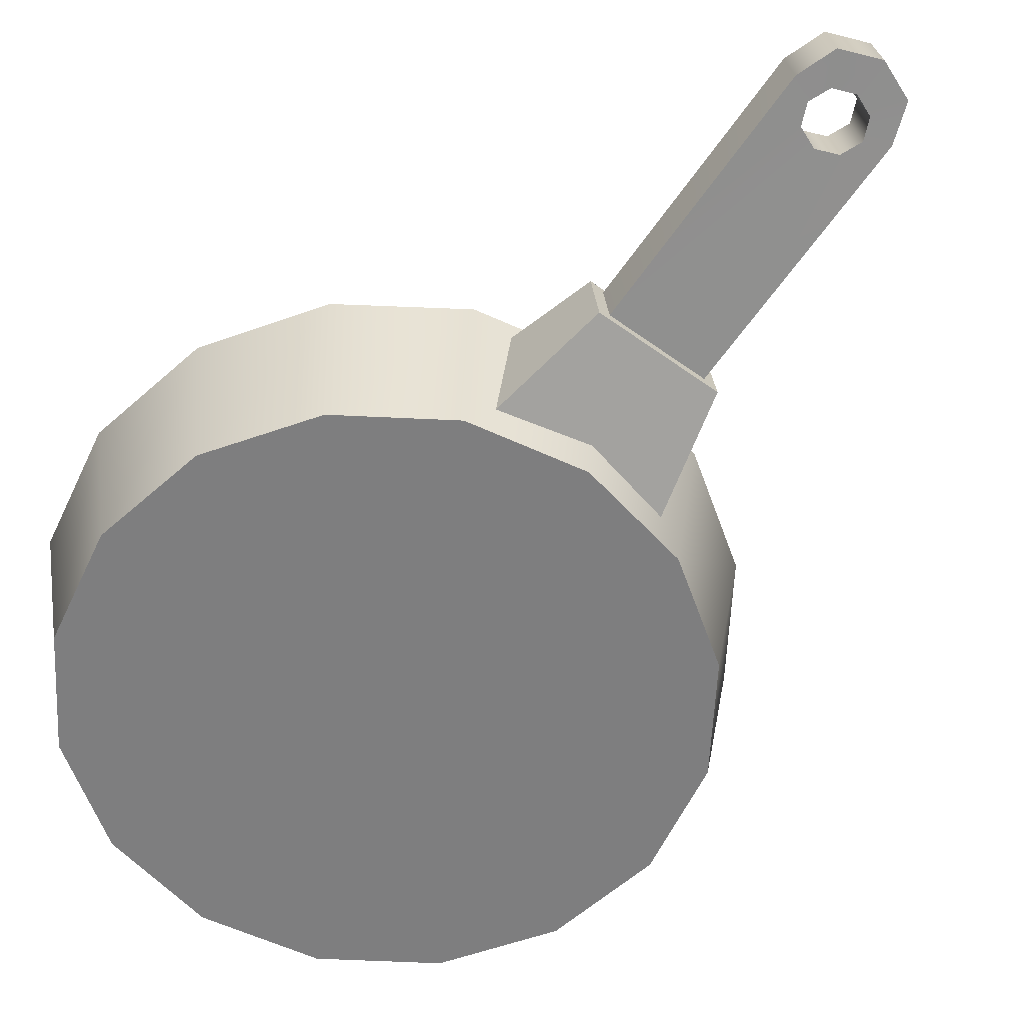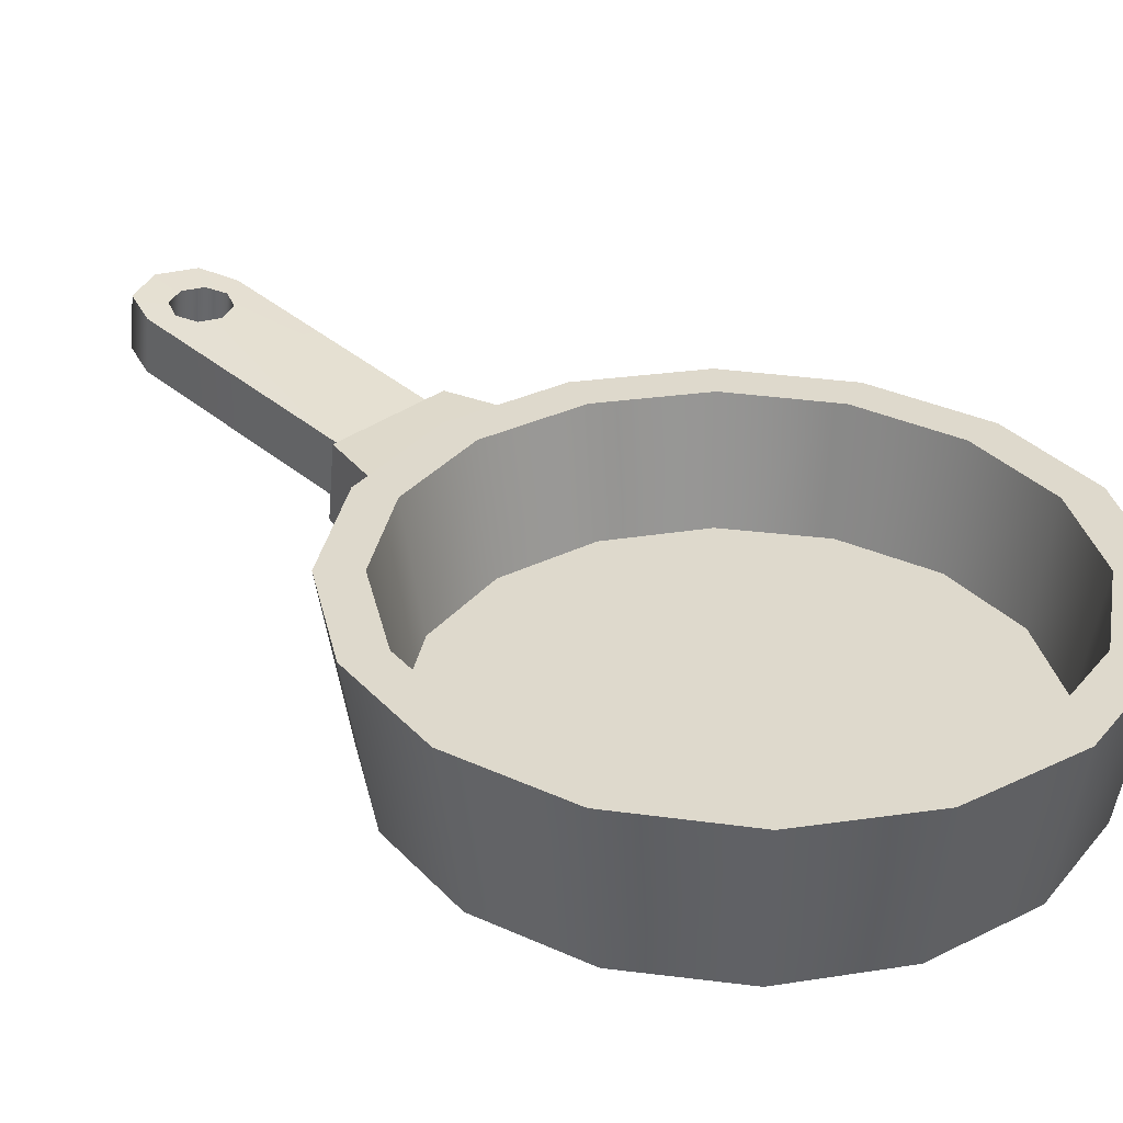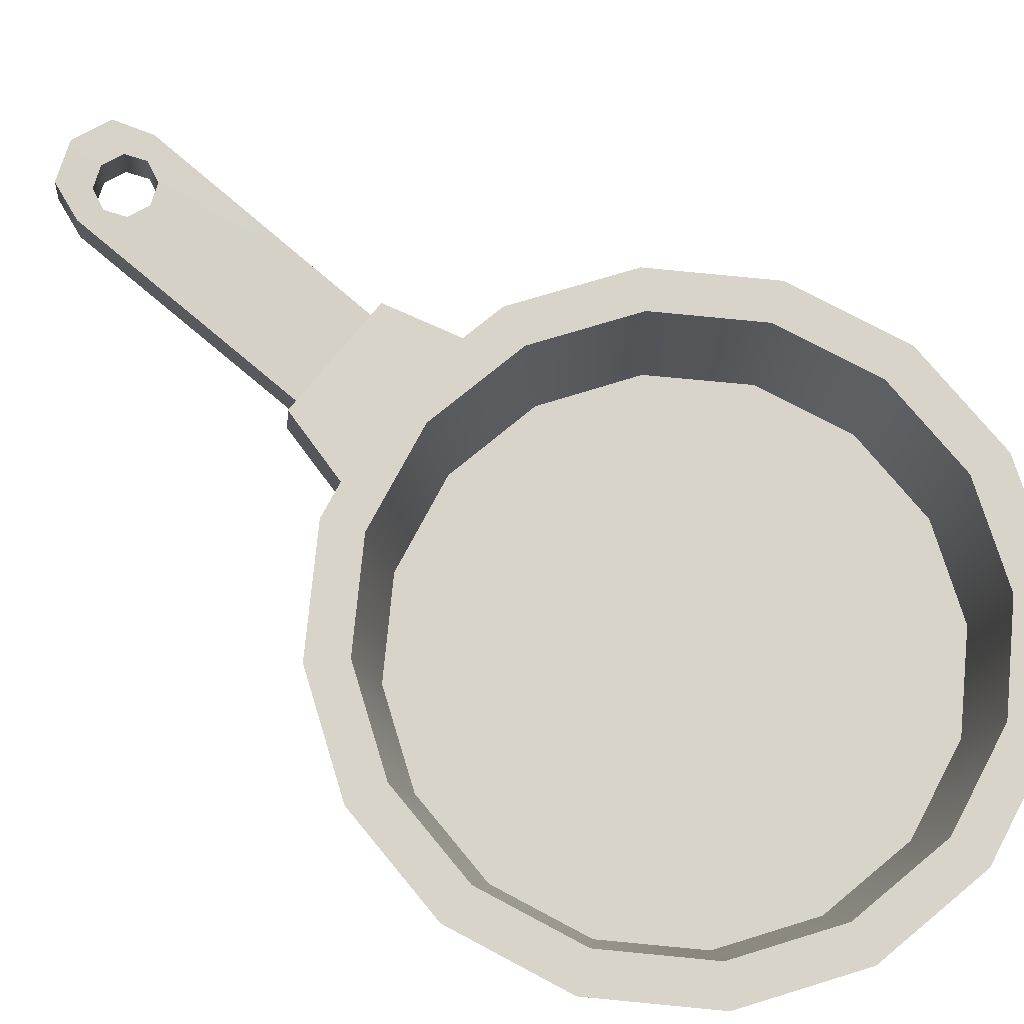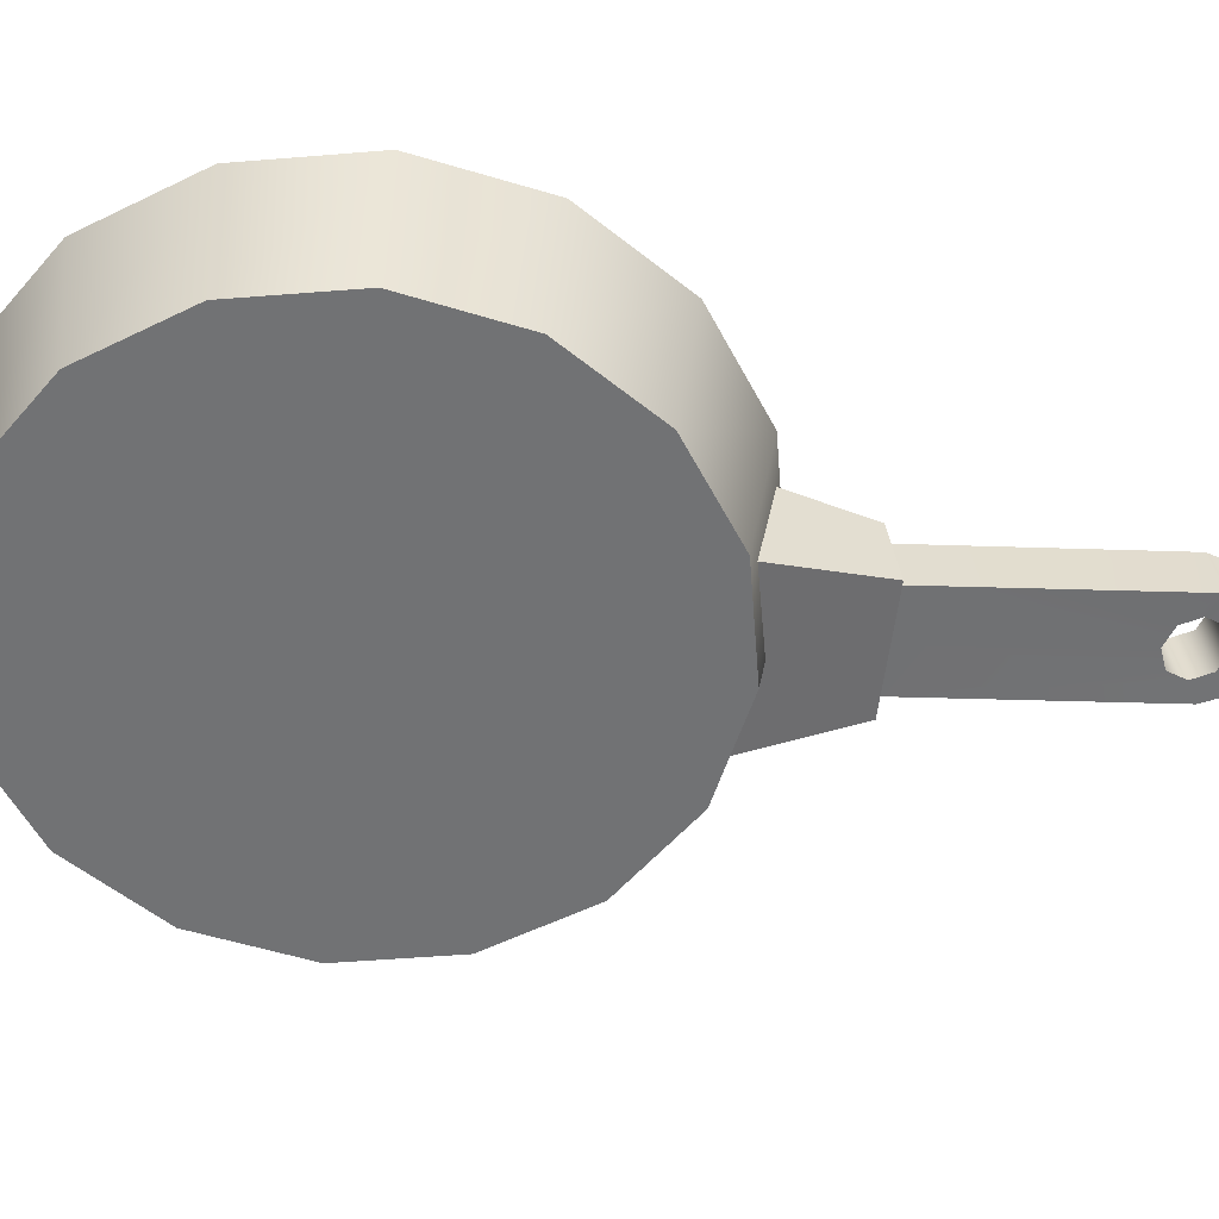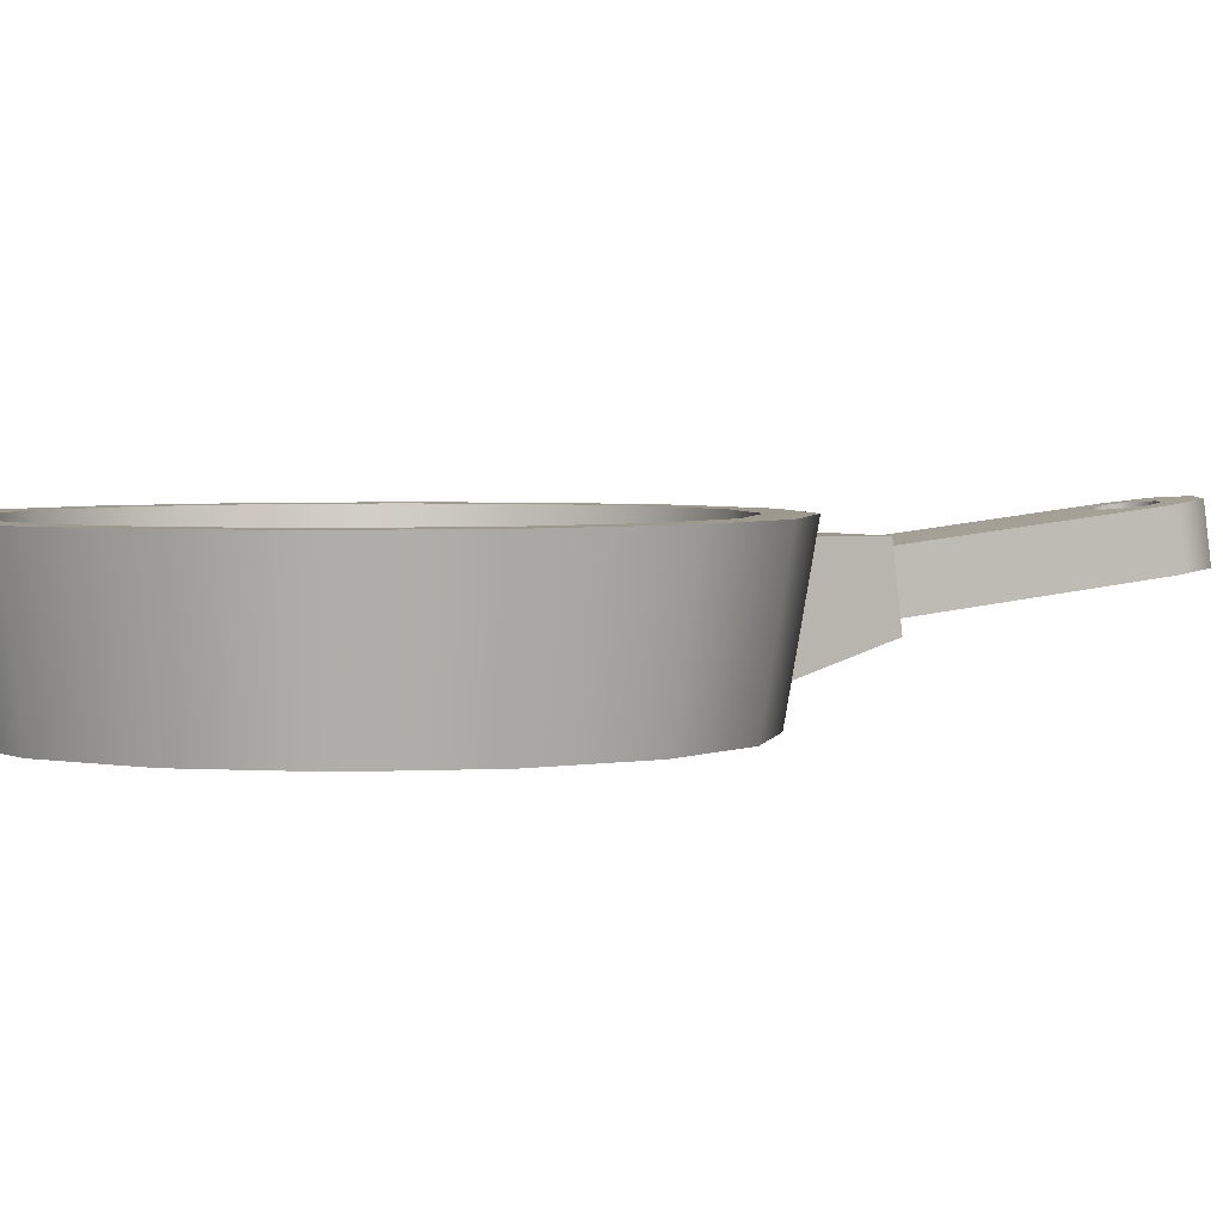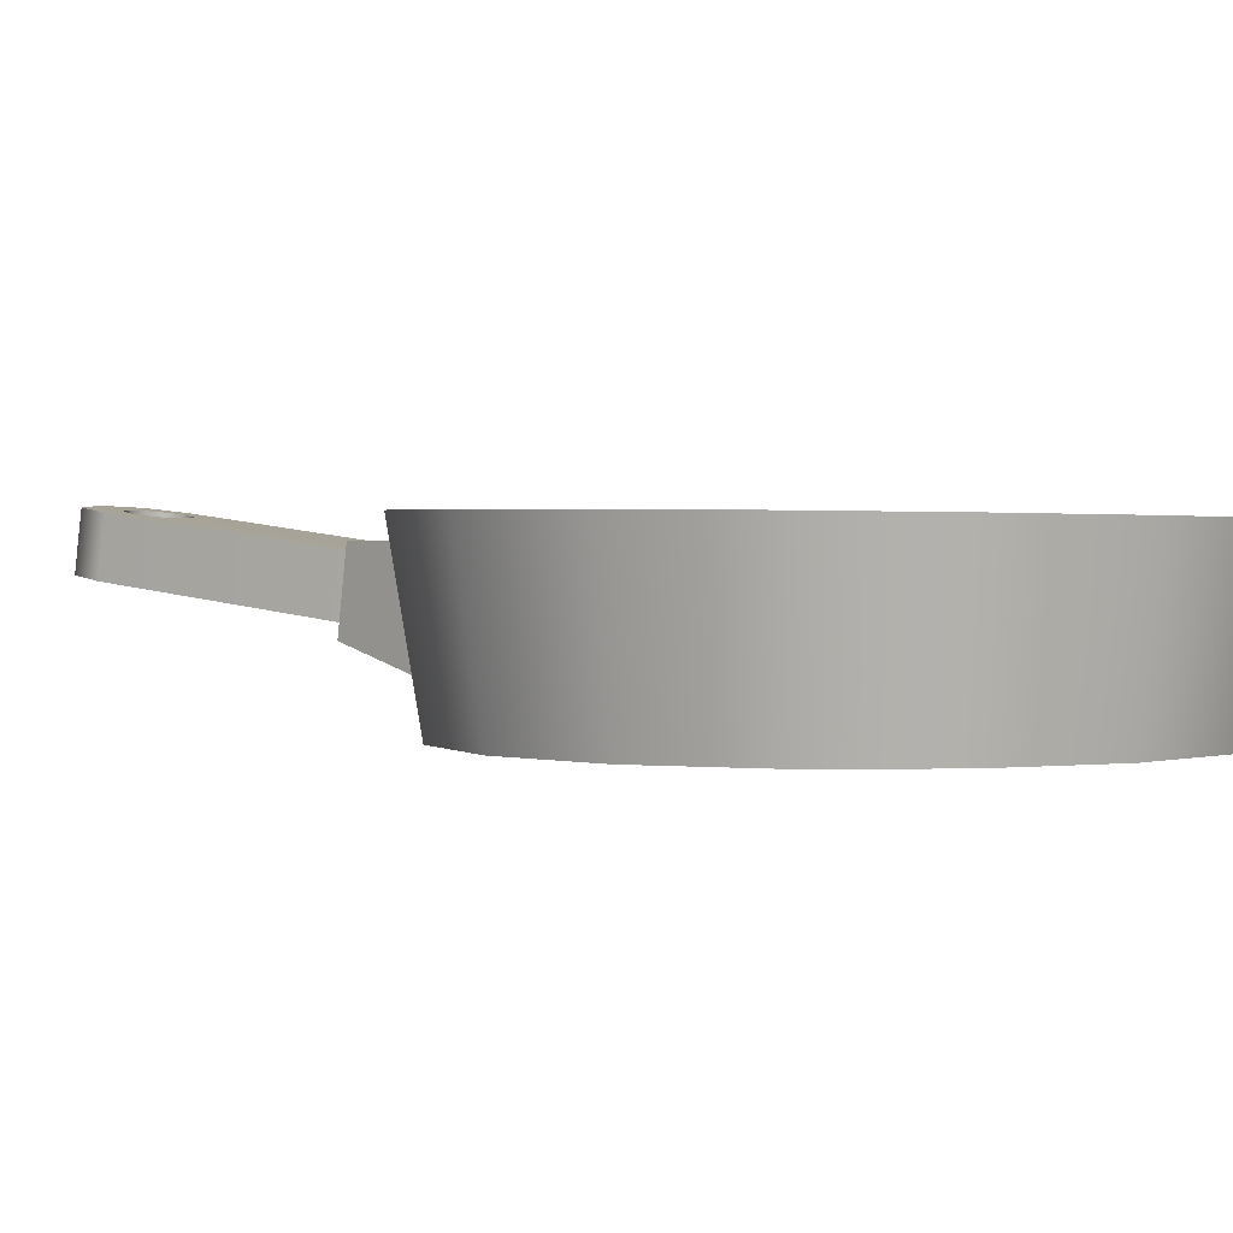
<metadata>
{"format":"obj","ext":"obj","renderer":"f3d","projection":"perspective","resolution":1024,"background":"white","views":[{"elev":-59.6,"azim":-36.5,"up":"+Y"},{"elev":32.1,"azim":133.9,"up":"+Y"},{"elev":75.5,"azim":129.2,"up":"+Y"},{"elev":-55.6,"azim":-96.5,"up":"+Y"},{"elev":2.8,"azim":-112.5,"up":"+Y"},{"elev":1.6,"azim":122.8,"up":"+Y"}]}
</metadata>
<code>
o model_1763
v 0.1432 0.2282 0.4931
v -0.1432 0.2282 0.4931
v -0.1048 0.2272 0.6395
v 0.1048 0.2272 0.6395
v 0.1048 0.2272 0.6395
v -0.1048 0.2272 0.6395
v -0.1048 0.1025 0.6541
v 0.1048 0.1025 0.6541
v 0.1048 0.1025 0.6541
v -0.1048 0.1025 0.6541
v -0.1465 0.05009 0.4656
v 0.1465 0.05009 0.4656
v -0.1432 0.2282 0.4931
v -0.1465 0.05009 0.4656
v -0.1048 0.1025 0.6541
v -0.1048 0.2272 0.6395
v 0.1465 0.05009 0.4656
v 0.1432 0.2282 0.4931
v 0.1048 0.2272 0.6395
v 0.1048 0.1025 0.6541
v -0.452 -0.001138 0.187
v -0.346 -0.001405 0.3457
v -0.3767 0.2547 0.377
v -0.4922 0.2524 0.2041
v -0.1872 -0.001583 0.4517
v -0.2039 0.2573 0.4924
v -4.408e-07 -0.001646 0.489
v -4.491e-05 0.2598 0.533
v -4.408e-07 -0.001646 0.489
v 0.1872 -0.001583 0.4517
v 0.2038 0.2618 0.4924
v -4.491e-05 0.2598 0.533
v 0.346 -0.001405 0.3457
v 0.3766 0.263 0.377
v 0.452 -0.001138 0.187
v 0.4921 0.2633 0.2041
v 0.4893 -0.000823 -0.0002688
v 0.5327 0.2625 0.0002627
v 0.452 -0.0005081 -0.1875
v 0.4922 0.2608 -0.2036
v 0.346 -0.0002411 -0.3462
v 0.3767 0.2585 -0.3764
v 0.1872 -6.267e-05 -0.4523
v 0.2039 0.2559 -0.4919
v -1.037e-07 0 -0.4895
v 2.614e-05 0.2534 -0.5325
v -0.1872 -6.26e-05 -0.4523
v -0.2038 0.2514 -0.4919
v -0.346 -0.0002411 -0.3462
v -0.3767 0.2502 -0.3764
v -0.452 -0.0005081 -0.1875
v -0.4922 0.25 -0.2036
v -0.4893 -0.0008229 -0.0002689
v -0.5327 0.2507 0.0002626
v -0.452 -0.001138 0.187
v 0 -0.0008229 -0.0002689
v -0.346 -0.001405 0.3457
v 0 -0.0008229 -0.0002689
v -0.1872 -0.001583 0.4517
v -4.408e-07 -0.001646 0.489
v 0.1872 -0.001583 0.4517
v 0.346 -0.001405 0.3457
v 0.452 -0.001138 0.187
v 0.4893 -0.000823 -0.0002688
v 0.452 -0.0005081 -0.1875
v 0.346 -0.0002411 -0.3462
v 0.452 -0.0005081 -0.1875
v 0.1872 -6.267e-05 -0.4523
v -1.037e-07 0 -0.4895
v -0.1872 -6.26e-05 -0.4523
v -0.346 -0.0002411 -0.3462
v -0.452 -0.0005081 -0.1875
v -0.4893 -0.0008229 -0.0002689
v -0.3997 0.05516 0.1654
v -0.3059 0.05492 0.3057
v 0 0.05544 -0.0001514
v -0.1655 0.05477 0.3995
v -3.111e-07 0.05471 0.4324
v 0.1655 0.05477 0.3995
v 0.3059 0.05492 0.3057
v 0.3997 0.05516 0.1654
v 0.4326 0.05544 -0.0001512
v 0.3997 0.05572 -0.1657
v 0.3059 0.05595 -0.306
v 0.1655 0.05611 -0.3998
v 0 0.05617 -0.4327
v -0.1655 0.05611 -0.3998
v -0.3059 0.05595 -0.306
v -0.3997 0.05572 -0.1657
v -0.4326 0.05544 -0.0001514
v -0.4922 0.2524 0.2041
v -0.3767 0.2547 0.377
v -0.3294 0.255 0.3297
v -0.4304 0.2529 0.1785
v -0.2039 0.2573 0.4924
v -0.1783 0.2572 0.4306
v -0.2039 0.2573 0.4924
v -4.491e-05 0.2598 0.533
v -4.04e-05 0.2594 0.4661
v -0.1783 0.2572 0.4306
v -4.491e-05 0.2598 0.533
v 0.2038 0.2618 0.4924
v 0.1782 0.2612 0.4306
v -4.04e-05 0.2594 0.4661
v 0.3766 0.263 0.377
v 0.3294 0.2622 0.3297
v 0.4921 0.2633 0.2041
v 0.4303 0.2624 0.1785
v 0.5327 0.2625 0.0002627
v 0.4658 0.2617 0.0002627
v 0.4922 0.2608 -0.2036
v 0.4304 0.2603 -0.178
v 0.3767 0.2585 -0.3764
v 0.3294 0.2583 -0.3291
v 0.2039 0.2559 -0.4919
v 0.1783 0.256 -0.4301
v 2.614e-05 0.2534 -0.5325
v 2.17e-05 0.2538 -0.4656
v -0.2038 0.2514 -0.4919
v -0.1782 0.2521 -0.4301
v -0.3767 0.2502 -0.3764
v -0.3294 0.251 -0.3291
v -0.4922 0.25 -0.2036
v -0.4304 0.2508 -0.178
v -0.5327 0.2507 0.0002626
v -0.4658 0.2515 0.0002626
v -0.4304 0.2529 0.1785
v -0.3294 0.255 0.3297
v -0.3059 0.05492 0.3057
v -0.3997 0.05516 0.1654
v -0.1783 0.2572 0.4306
v -0.1655 0.05477 0.3995
v -4.04e-05 0.2594 0.4661
v -3.111e-07 0.05471 0.4324
v -4.04e-05 0.2594 0.4661
v 0.1782 0.2612 0.4306
v 0.1655 0.05477 0.3995
v -3.111e-07 0.05471 0.4324
v 0.3294 0.2622 0.3297
v 0.3059 0.05492 0.3057
v 0.4303 0.2624 0.1785
v 0.3997 0.05516 0.1654
v 0.4658 0.2617 0.0002627
v 0.4326 0.05544 -0.0001512
v 0.4304 0.2603 -0.178
v 0.3997 0.05572 -0.1657
v 0.3294 0.2583 -0.3291
v 0.3059 0.05595 -0.306
v 0.1783 0.256 -0.4301
v 0.1655 0.05611 -0.3998
v 2.17e-05 0.2538 -0.4656
v 0 0.05617 -0.4327
v -0.1782 0.2521 -0.4301
v -0.1655 0.05611 -0.3998
v -0.3294 0.251 -0.3291
v -0.3059 0.05595 -0.306
v -0.4304 0.2508 -0.178
v -0.3997 0.05572 -0.1657
v -0.4658 0.2515 0.0002626
v -0.4326 0.05544 -0.0001514
v -3.111e-07 0.2663 1.081
v -0.03446 0.2647 1.068
v -0.06292 0.2698 1.115
v -4.148e-07 0.2728 1.139
v 0.03446 0.2647 1.068
v 0.06292 0.2698 1.115
v 0.04873 0.2608 1.035
v 0.08531 0.2625 1.053
v 0.03446 0.2569 1.002
v 0.08403 0.2126 0.6367
v -3.111e-07 0.2552 0.9889
v 0 0.2126 0.6367
v -0.03446 0.2569 1.002
v -0.08403 0.2126 0.6367
v -0.04873 0.2608 1.035
v -0.08531 0.2625 1.053
v -4.148e-07 0.2728 1.139
v -0.06292 0.2698 1.115
v -0.06292 0.1798 1.127
v -4.148e-07 0.1828 1.152
v 0.06292 0.2698 1.115
v -4.148e-07 0.2728 1.139
v -4.148e-07 0.1828 1.152
v 0.06292 0.1798 1.127
v 0.08531 0.2625 1.053
v 0.08531 0.1725 1.066
v 0.08403 0.2126 0.6367
v 0.08403 0.1223 0.6472
v -0.08531 0.2625 1.053
v -0.08403 0.2126 0.6367
v -0.08403 0.1223 0.6472
v -0.08531 0.1725 1.066
v -4.148e-07 0.1828 1.152
v -0.06292 0.1798 1.127
v -0.03446 0.1747 1.08
v -3.111e-07 0.1763 1.094
v 0.06292 0.1798 1.127
v 0.03446 0.1747 1.08
v 0.08531 0.1725 1.066
v 0.04873 0.1708 1.047
v 0.08403 0.1223 0.6472
v 0.03446 0.1669 1.015
v 0 0.1223 0.6472
v -3.111e-07 0.1652 1.001
v -0.08403 0.1223 0.6472
v -0.03446 0.1669 1.015
v -0.08531 0.1725 1.066
v -0.04873 0.1708 1.047
v -3.111e-07 0.2663 1.081
v -3.111e-07 0.1763 1.094
v -0.03446 0.1747 1.08
v -0.03446 0.2647 1.068
v 0.03446 0.2647 1.068
v 0.03446 0.1747 1.08
v -3.111e-07 0.1763 1.094
v -3.111e-07 0.2663 1.081
v 0.04873 0.2608 1.035
v 0.04873 0.1708 1.047
v 0.03446 0.2569 1.002
v 0.03446 0.1669 1.015
v -3.111e-07 0.2552 0.9889
v -3.111e-07 0.1652 1.001
v -0.03446 0.2569 1.002
v -0.03446 0.1669 1.015
v -3.111e-07 0.1652 1.001
v -3.111e-07 0.2552 0.9889
v -0.04873 0.2608 1.035
v -0.04873 0.1708 1.047
g surface_000
f 17 19 20
f 17 18 19
f 13 15 16
f 13 14 15
f 9 11 12
f 9 10 11
f 5 7 8
f 5 6 7
f 1 3 4
f 1 2 3
f 55 56 57
f 135 137 138
f 135 136 137
f 136 140 137
f 136 139 140
f 139 142 140
f 139 141 142
f 141 144 142
f 141 143 144
f 143 146 144
f 143 145 146
f 145 148 146
f 145 147 148
f 147 150 148
f 147 149 150
f 149 152 150
f 149 151 152
f 151 154 152
f 151 153 154
f 153 156 154
f 153 155 156
f 155 158 156
f 155 157 158
f 157 160 158
f 157 159 160
f 159 130 160
f 159 127 130
f 127 129 130
f 127 128 129
f 128 132 129
f 128 131 132
f 131 134 132
f 131 133 134
f 101 103 104
f 101 102 103
f 102 106 103
f 102 105 106
f 105 108 106
f 105 107 108
f 107 110 108
f 107 109 110
f 109 112 110
f 109 111 112
f 111 114 112
f 111 113 114
f 113 116 114
f 113 115 116
f 115 118 116
f 115 117 118
f 117 120 118
f 117 119 120
f 119 122 120
f 119 121 122
f 121 124 122
f 121 123 124
f 123 126 124
f 123 125 126
f 125 94 126
f 125 91 94
f 91 93 94
f 91 92 93
f 92 96 93
f 92 95 96
f 97 99 100
f 97 98 99
f 58 55 73
f 58 73 72
f 58 72 71
f 58 71 70
f 58 70 69
f 58 69 68
f 58 68 66
f 58 66 67
f 58 65 64
f 58 64 63
f 58 63 62
f 58 62 61
f 58 61 60
f 58 60 59
f 58 59 57
f 29 31 32
f 29 30 31
f 30 34 31
f 30 33 34
f 33 36 34
f 33 35 36
f 35 38 36
f 35 37 38
f 37 40 38
f 37 39 40
f 39 42 40
f 39 41 42
f 41 44 42
f 41 43 44
f 43 46 44
f 43 45 46
f 45 48 46
f 45 47 48
f 47 50 48
f 47 49 50
f 49 52 50
f 49 51 52
f 51 54 52
f 51 53 54
f 53 24 54
f 53 21 24
f 21 23 24
f 21 22 23
f 22 26 23
f 22 25 26
f 25 28 26
f 25 27 28
f 90 74 76
f 74 75 76
f 75 77 76
f 77 78 76
f 78 79 76
f 79 80 76
f 80 81 76
f 81 82 76
f 82 83 76
f 83 84 76
f 84 85 76
f 85 86 76
f 86 87 76
f 87 88 76
f 88 89 76
f 89 90 76
f 223 225 226
f 223 224 225
f 227 224 223
f 227 228 224
f 212 228 227
f 212 211 228
f 209 211 212
f 209 210 211
f 221 222 220
f 221 220 219
f 219 220 218
f 219 218 217
f 217 218 214
f 217 214 213
f 213 214 215
f 213 215 216
f 189 190 191
f 189 191 192
f 178 189 192
f 178 192 179
f 177 178 179
f 177 179 180
f 187 186 188
f 187 185 186
f 185 184 186
f 185 181 184
f 181 183 184
f 181 182 183
f 194 208 195
f 194 207 208
f 207 206 208
f 207 205 206
f 205 204 206
f 205 203 204
f 203 202 204
f 193 194 195
f 193 195 196
f 197 193 196
f 197 196 198
f 199 197 198
f 199 198 200
f 201 199 200
f 201 200 202
f 203 201 202
f 162 176 163
f 162 175 176
f 175 174 176
f 175 173 174
f 173 172 174
f 173 171 172
f 171 170 172
f 161 162 163
f 161 163 164
f 165 161 164
f 165 164 166
f 167 165 166
f 167 166 168
f 169 167 168
f 169 168 170
f 171 169 170

</code>
